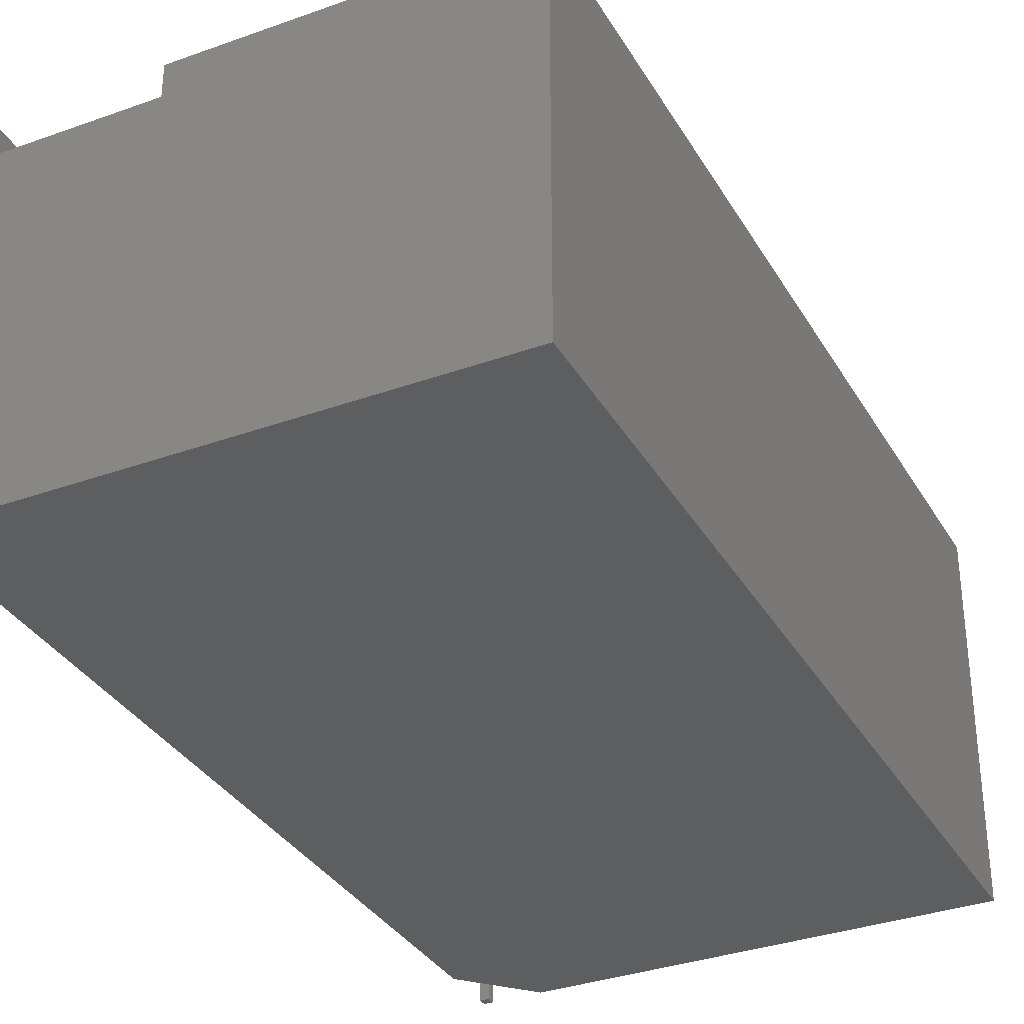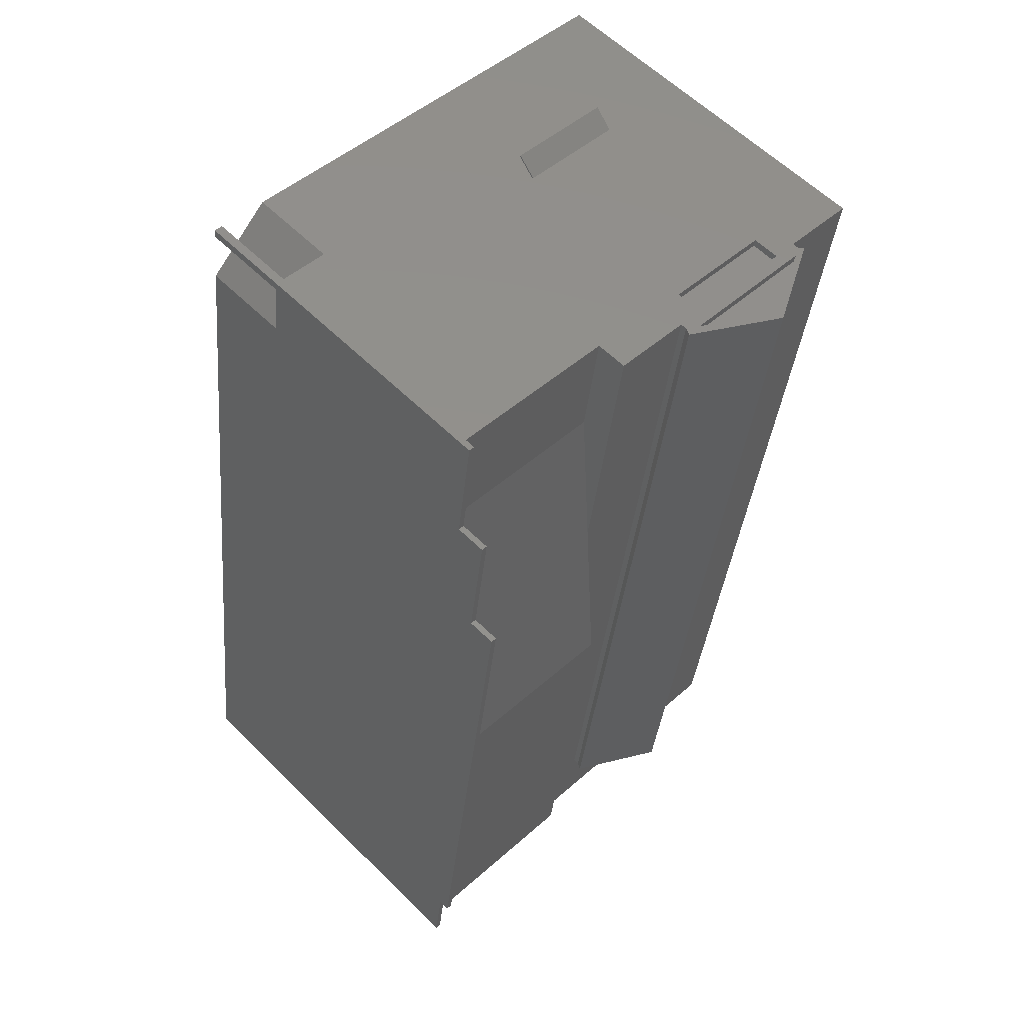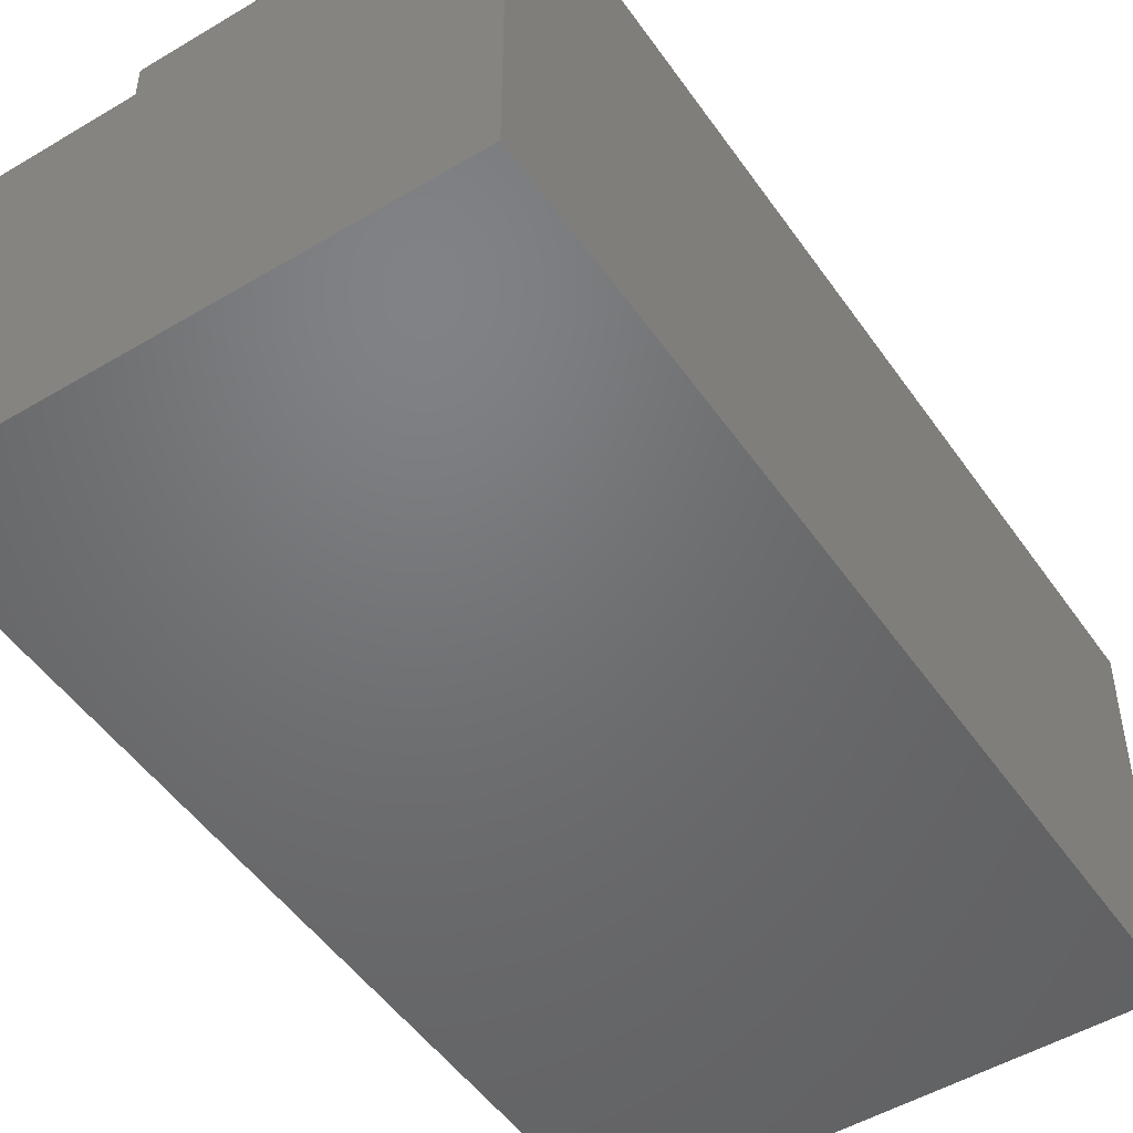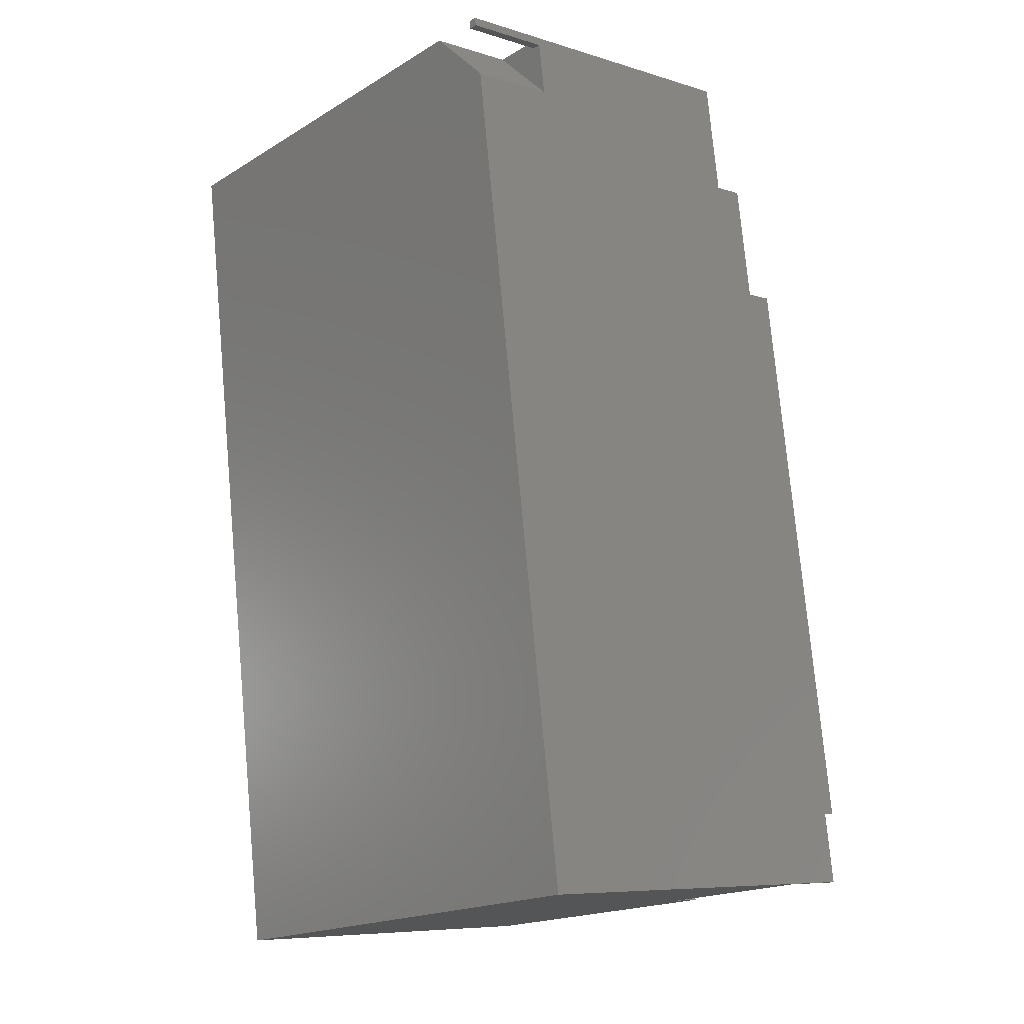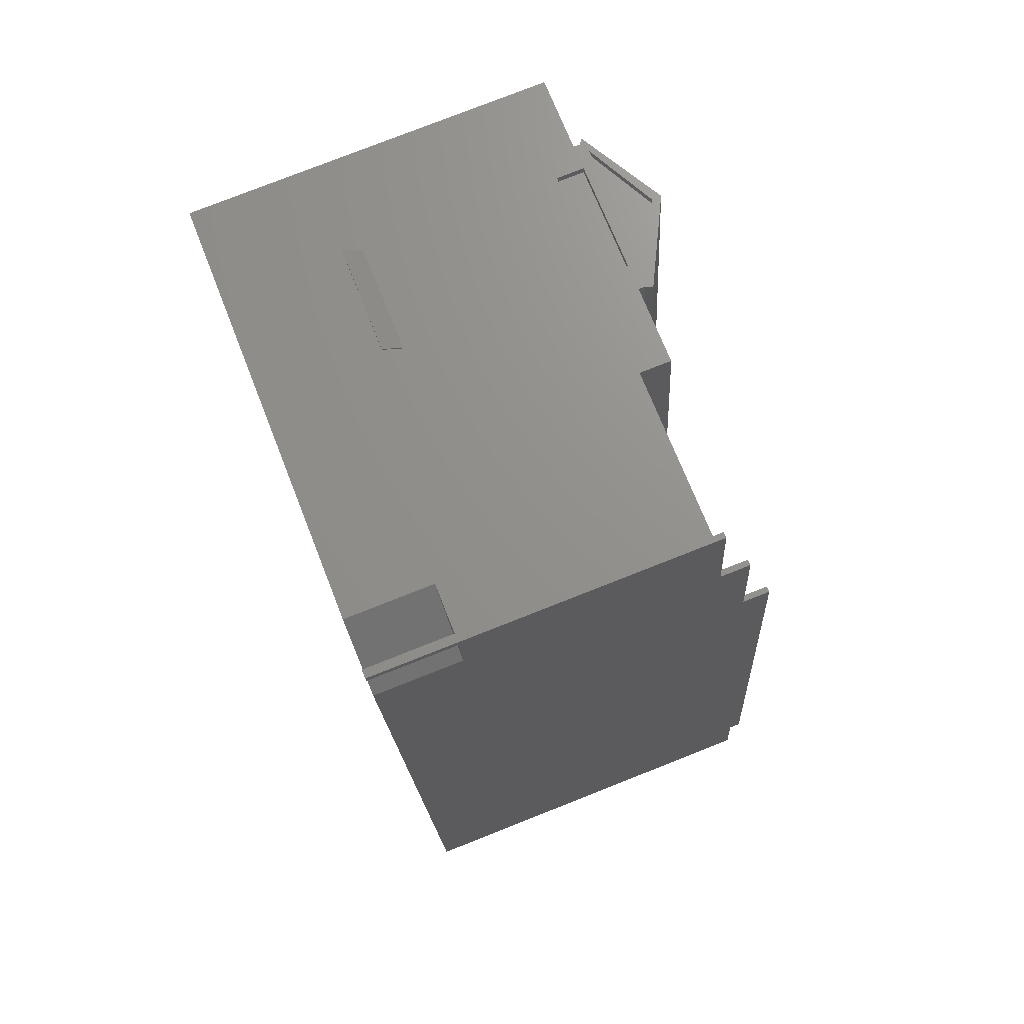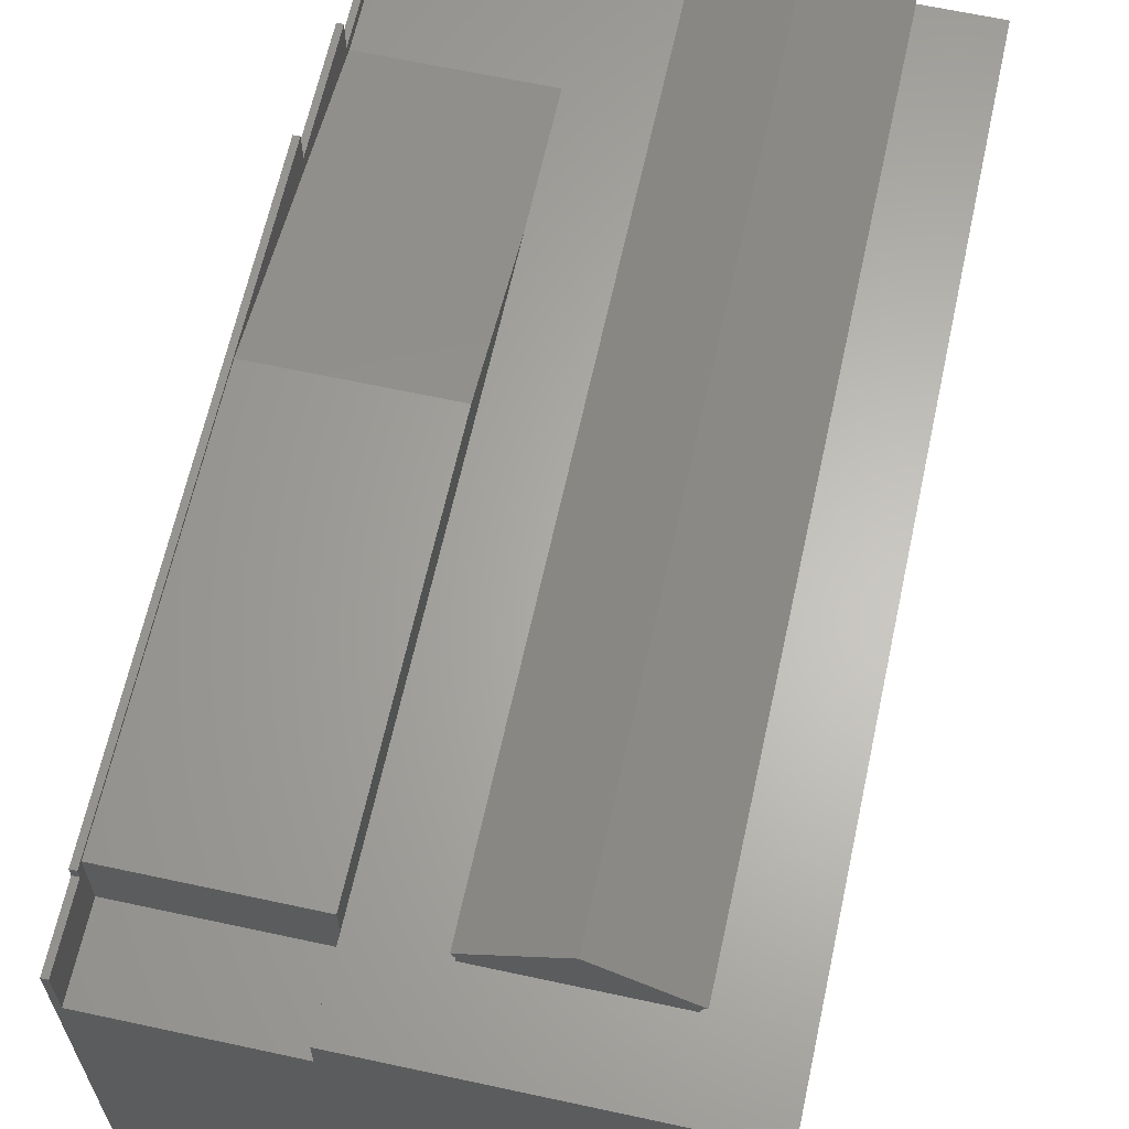
<metadata>
{"format":"stl","ext":"stl","renderer":"f3d","projection":"perspective","resolution":1024,"background":"white","views":[{"elev":-33.8,"azim":18.2,"up":"+Z"},{"elev":58.9,"azim":-44.5,"up":"+Y"},{"elev":-49.7,"azim":25.5,"up":"+Z"},{"elev":-7.6,"azim":-131.2,"up":"+Y"},{"elev":78.3,"azim":-111.5,"up":"+Y"},{"elev":64.2,"azim":4.4,"up":"+Z"}]}
</metadata>
<code>
# stl→obj: 94 verts, 191 faces
v 8.995 14.65 13.3
v 4.109 15.6 13.33
v 4.072 15.33 13.33
v 9.031 14.91 13.3
v 6.495 15 14.56
v 6.532 15.26 14.56
v -8.959 -11.46 14.14
v -2.992 -12.29 11.77
v -8.959 -11.46 11.77
v -2.992 -12.29 12.88
v -2.992 -12.29 14.14
v -7.092 1.947 14.14
v -1.125 1.115 14.14
v 4.608 15.53 13.06
v 6.021 15.33 12.88
v 4.608 15.53 12.88
v 8.495 14.99 12.88
v 8.495 14.99 13.06
v 12.05 14.49 0
v 7.718 -16.6 12.88
v 7.718 -16.6 0
v 12.05 14.49 12.88
v -9.552 -14.2 0
v -3.378 -15.06 11.77
v -3.378 -15.06 12.88
v -9.552 -14.2 11.77
v -9.345 -14.22 11.77
v 5.414 -13.56 12.88
v 5.985 15.07 12.88
v 2.062 -13.09 12.88
v 8.458 14.72 12.88
v 9.373 14.87 12.88
v -0.2618 -12.77 12.88
v -0.6641 4.424 12.88
v -0.3115 6.956 12.88
v 0.9537 16.04 12.88
v 3.697 15.66 12.88
v 8.514 14.99 4.886
v 4.762 15.99 4.276
v 8.58 15.46 4.276
v 4.697 15.52 4.886
v 4.772 16.06 4.276
v 8.514 14.99 4.975
v 8.59 15.53 4.276
v 4.697 15.52 4.975
v 4.571 15.26 12.88
v 8.458 14.72 11.92
v 4.608 15.53 11.92
v 4.571 15.26 11.92
v 8.495 14.99 11.92
v -5.556 12.97 11.77
v 0.4112 12.14 11.77
v 3.572 15.67 13.35
v 2.589 -13.16 14.89
v -0.3873 -12.75 13.35
v 6.548 15.26 14.89
v 9.373 14.87 13.1
v 3.697 15.66 13.1
v 9.548 14.84 13.25
v -0.2618 -12.77 13.1
v 5.414 -13.56 13.1
v 5.589 -13.58 13.25
v -9.552 -14.2 13.81
v -9.345 -14.22 13.81
v -5.014 16.87 11.77
v 0.9537 16.04 11.77
v -8.997 -11.73 14.23
v -8.997 -11.73 13.81
v -6.178 8.511 14.23
v -6.178 8.511 13.23
v -5.585 12.77 12.14
v -5.585 12.77 13.23
v -5.014 16.87 12.14
v -9.205 -11.7 13.81
v -9.205 -11.7 14.23
v -6.385 8.54 14.23
v -6.385 8.54 13.23
v -5.792 12.8 13.23
v -5.792 12.8 12.14
v -5.221 16.9 12.14
v -5.221 16.9 11.77
v -4.915 16.86 0
v -5.221 16.9 0
v -4.915 16.86 3.092
v -3.179 16.61 3.092
v -3.179 16.61 0
v -5.523 14.73 3.092
v -5.261 16.61 3.092
v -5.261 16.61 0
v -5.523 14.73 0
v -4.955 16.57 3.092
v -4.955 16.57 0
v -3.482 14.45 3.707e-17
v -3.482 14.45 3.092
f 1 2 3
f 2 1 4
f 2 5 3
f 5 2 6
f 6 1 5
f 1 6 4
f 7 8 9
f 8 7 10
f 10 7 11
f 12 11 7
f 11 12 13
f 14 15 16
f 15 14 17
f 17 14 18
f 5 1 3
f 19 20 21
f 20 19 22
f 20 23 21
f 23 20 24
f 24 20 25
f 24 26 23
f 26 24 27
f 28 29 30
f 29 28 31
f 31 28 32
f 31 32 17
f 20 10 25
f 10 20 33
f 10 33 34
f 34 33 35
f 33 20 30
f 30 20 28
f 28 20 32
f 32 20 22
f 33 36 35
f 36 33 37
f 38 39 40
f 39 38 41
f 42 43 44
f 43 42 45
f 30 37 33
f 37 30 46
f 46 30 29
f 16 37 46
f 47 48 49
f 48 47 50
f 48 46 49
f 46 48 16
f 29 16 46
f 16 29 15
f 31 15 29
f 15 31 17
f 31 50 47
f 50 31 17
f 51 13 12
f 13 51 35
f 35 51 52
f 53 54 55
f 54 53 56
f 18 32 17
f 32 18 57
f 57 18 58
f 57 58 2
f 2 58 53
f 57 2 59
f 59 2 4
f 2 53 6
f 6 53 56
f 4 56 59
f 56 4 6
f 58 16 37
f 16 58 14
f 14 58 18
f 33 28 30
f 28 33 60
f 28 60 61
f 61 60 55
f 61 55 62
f 62 55 54
f 62 56 54
f 56 62 59
f 57 62 61
f 62 57 59
f 55 58 60
f 58 55 53
f 58 33 60
f 33 58 37
f 24 9 27
f 9 24 8
f 28 57 61
f 57 28 32
f 63 27 26
f 27 63 64
f 42 41 45
f 41 42 39
f 42 40 39
f 40 42 44
f 52 65 51
f 65 52 66
f 52 34 35
f 67 7 68
f 7 67 69
f 7 69 12
f 12 69 70
f 12 70 51
f 51 70 71
f 71 70 72
f 51 71 73
f 51 73 65
f 64 9 27
f 9 64 68
f 9 68 7
f 11 34 10
f 34 11 13
f 34 13 35
f 74 64 63
f 64 74 68
f 75 68 74
f 68 75 67
f 76 67 75
f 67 76 69
f 69 77 70
f 77 69 76
f 78 70 77
f 70 78 72
f 72 79 71
f 79 72 78
f 80 71 79
f 71 80 73
f 73 81 65
f 81 73 80
f 81 82 83
f 82 81 84
f 84 81 85
f 36 48 66
f 48 36 16
f 16 36 37
f 85 19 86
f 19 85 22
f 22 85 50
f 50 85 66
f 66 85 81
f 66 81 65
f 50 66 48
f 22 50 17
f 22 17 32
f 76 74 75
f 80 87 79
f 87 80 88
f 88 80 89
f 89 80 83
f 83 80 81
f 63 23 26
f 23 63 90
f 90 63 74
f 90 74 77
f 77 74 76
f 90 77 79
f 79 77 78
f 90 79 87
f 82 91 92
f 91 82 84
f 87 91 85
f 91 87 88
f 85 91 84
f 85 93 94
f 93 85 86
f 91 89 92
f 89 91 88
f 90 21 23
f 21 90 93
f 21 93 86
f 21 86 19
f 86 93 90
f 87 86 90
f 86 87 85
f 93 87 90
f 87 93 94
f 40 43 38
f 43 40 44
f 34 8 10
f 8 34 52
f 83 92 89
f 92 83 82
f 10 24 25
f 24 10 8
f 46 47 49
f 47 46 31
f 31 46 29
f 36 52 35
f 52 36 66

</code>
